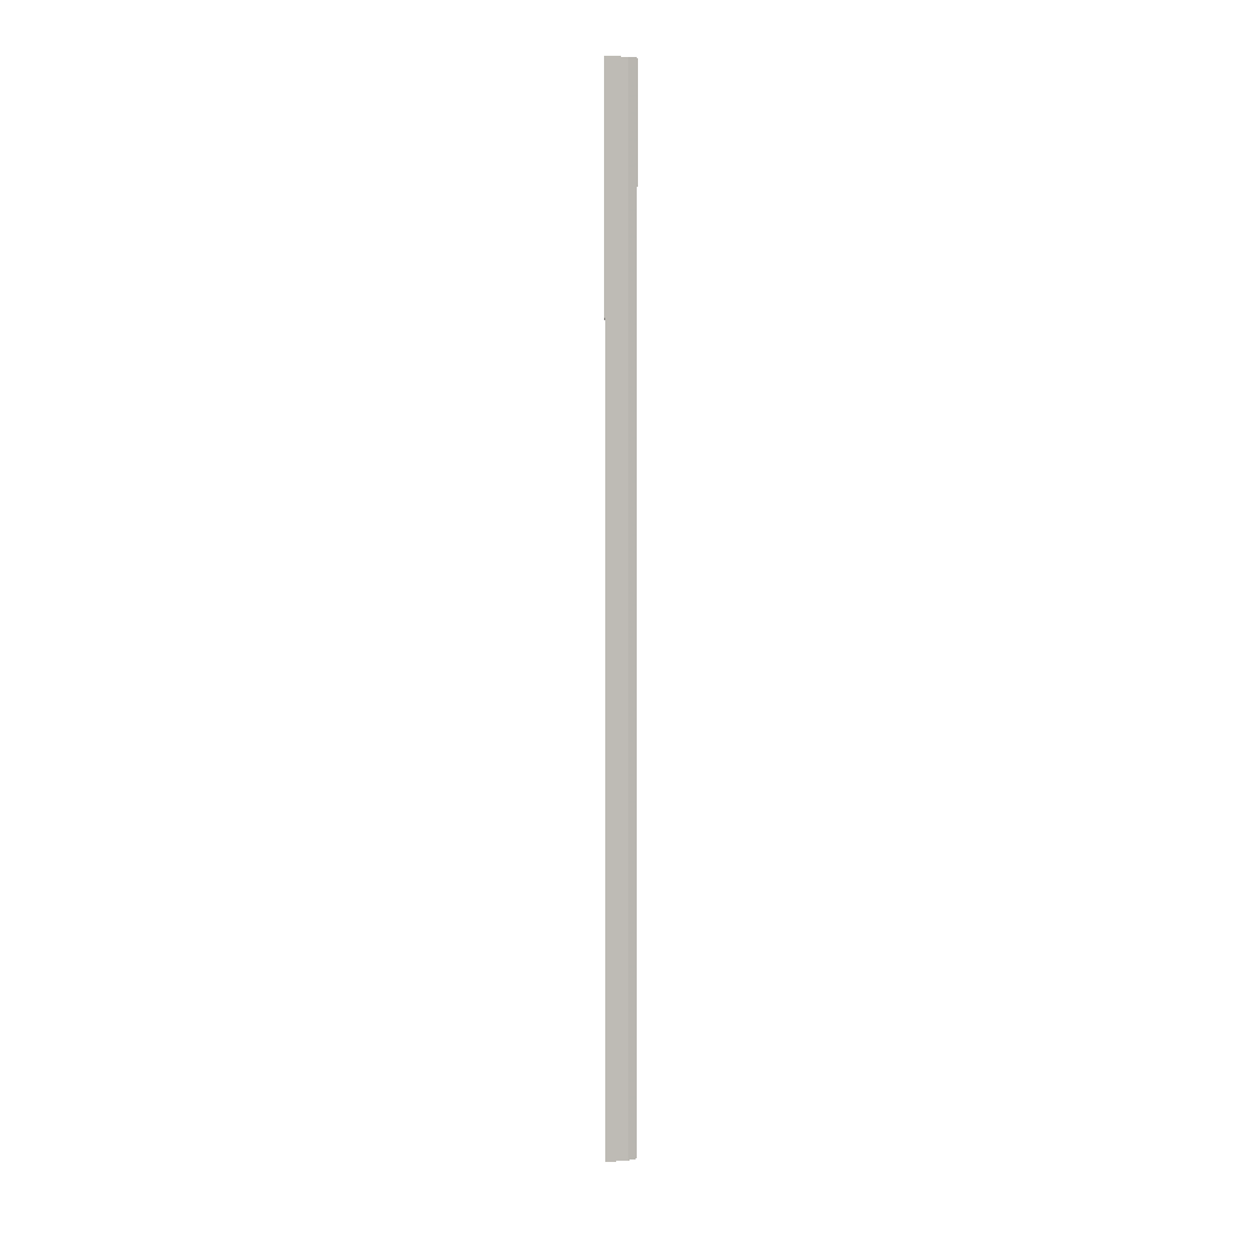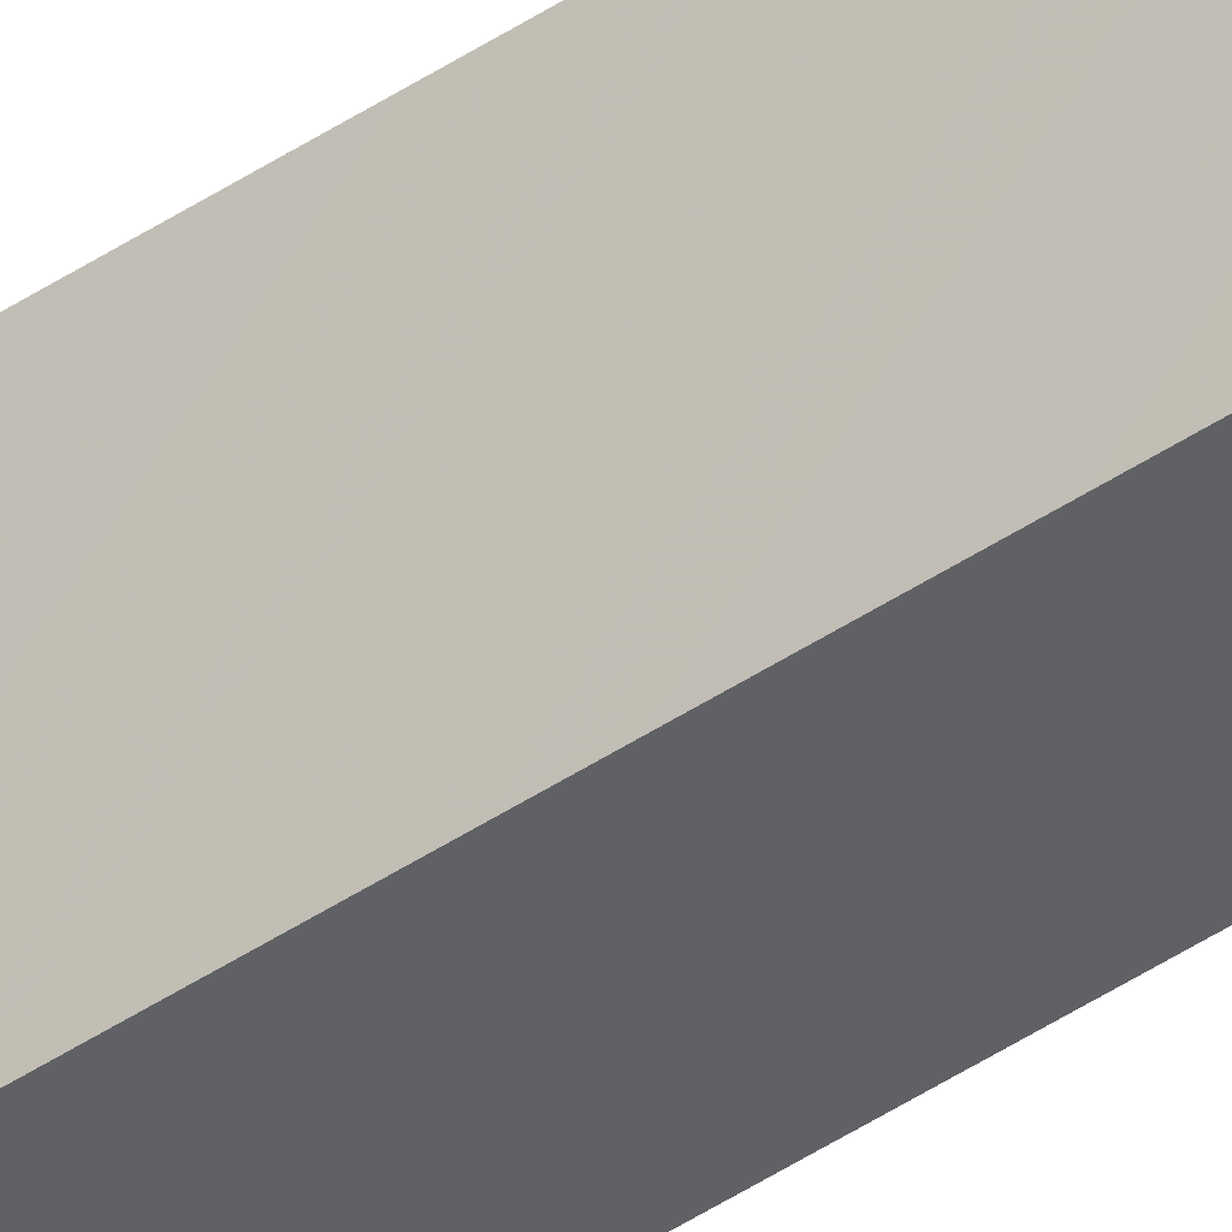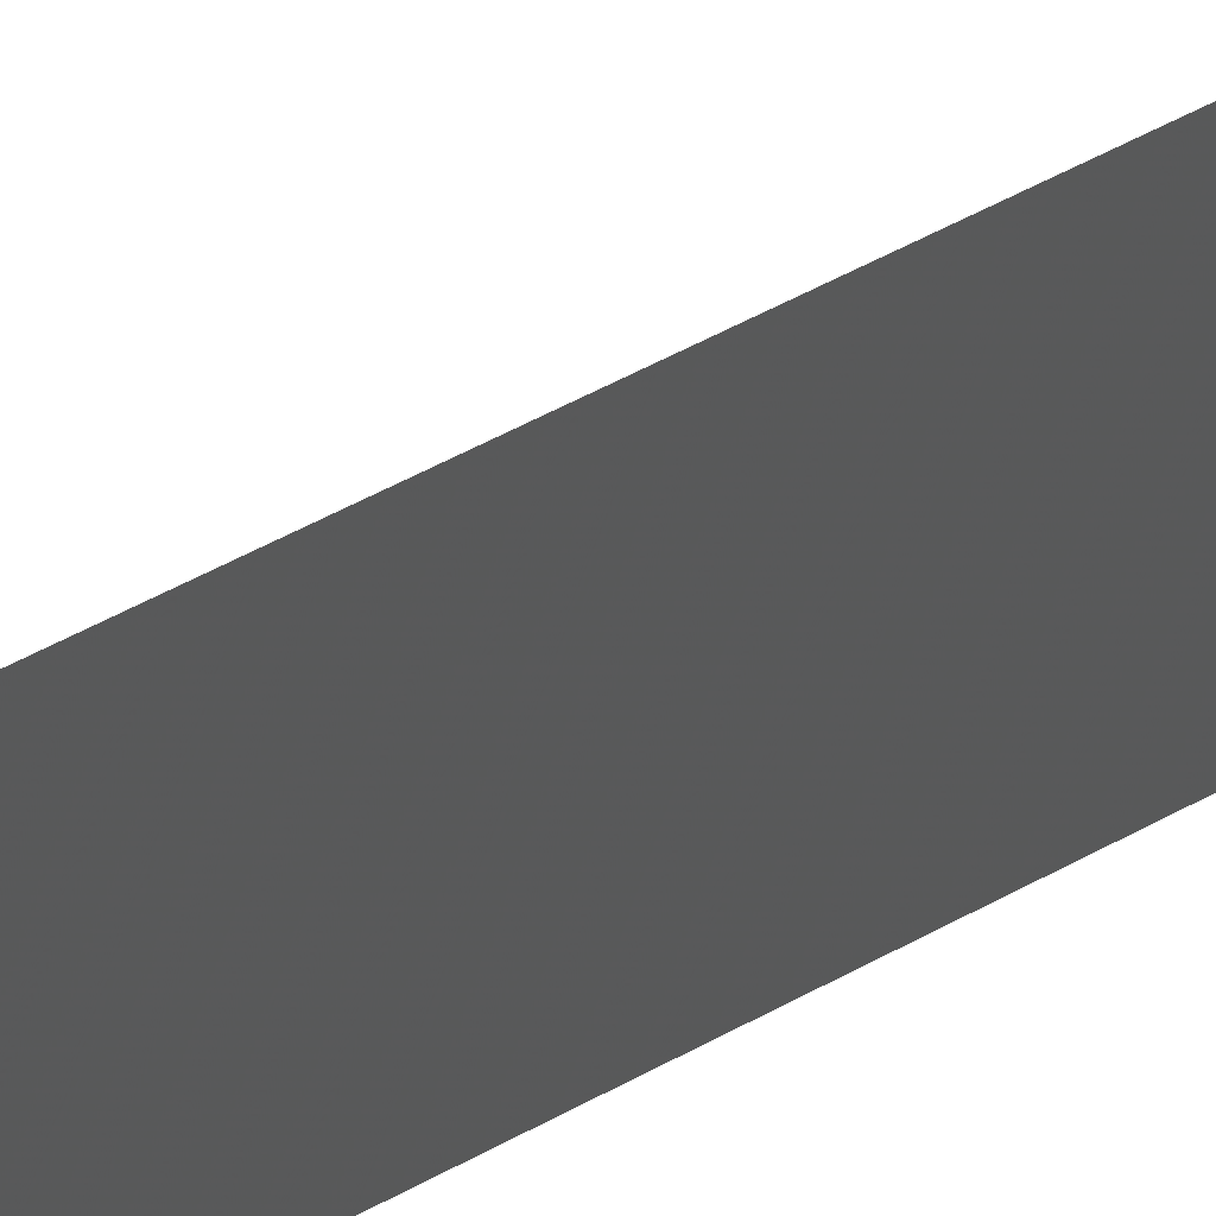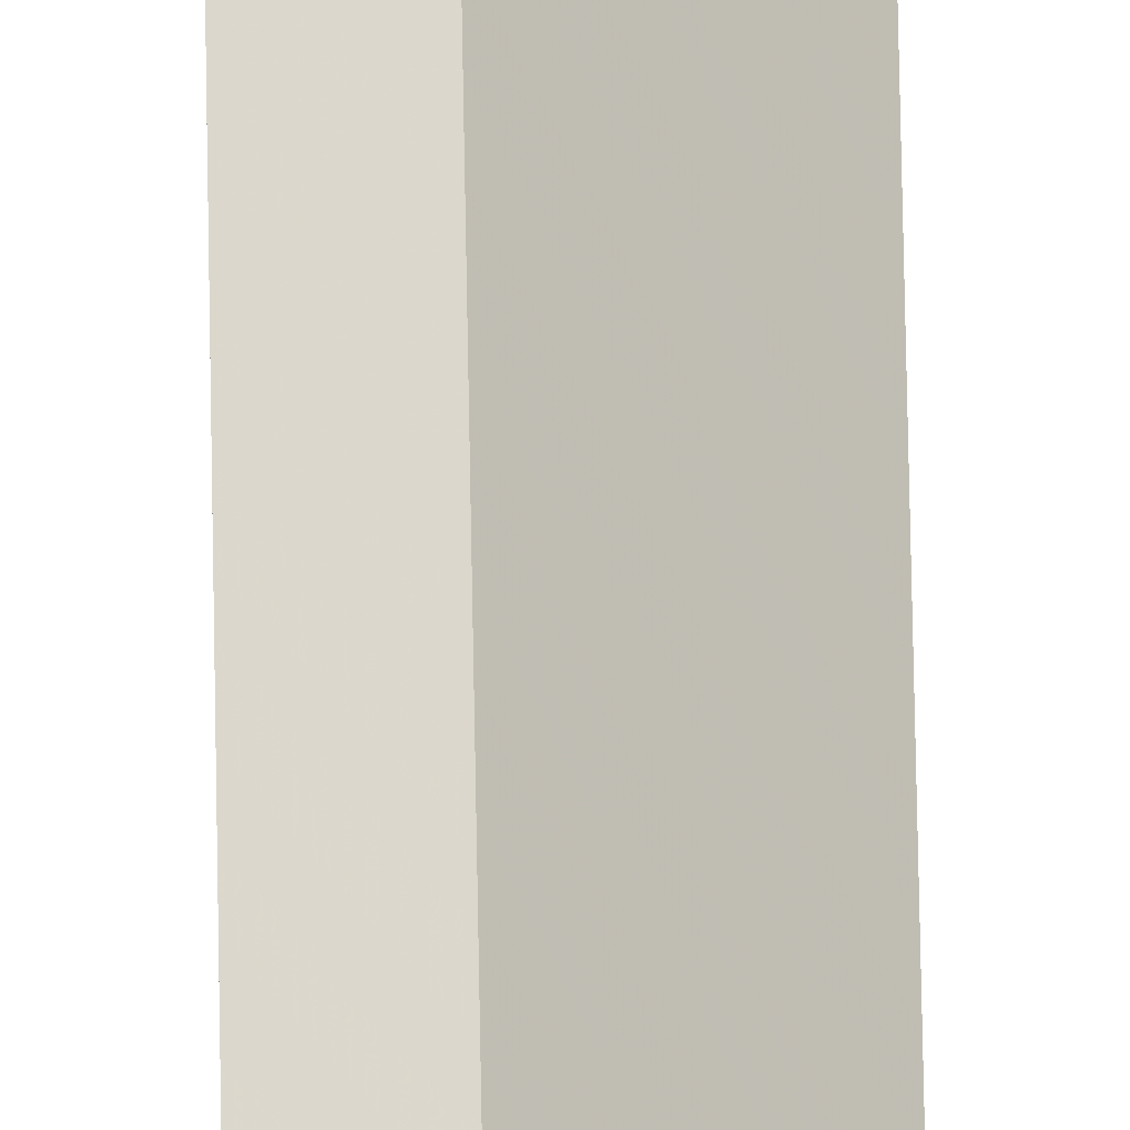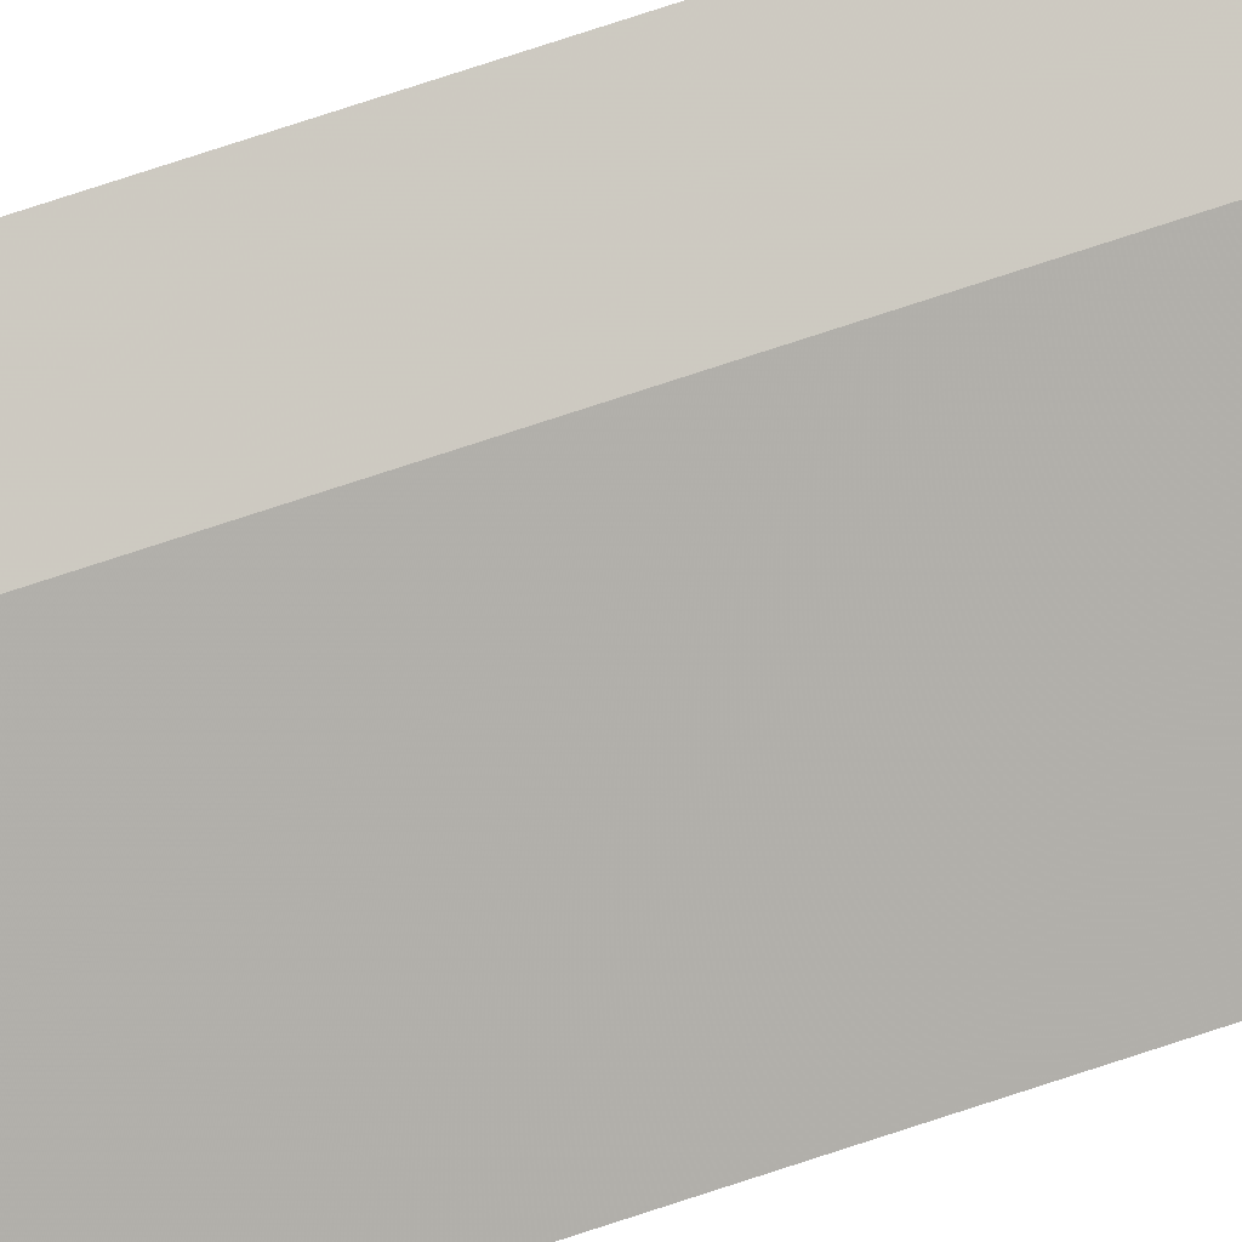
<metadata>
{"format":"obj","ext":"obj","renderer":"f3d","projection":"perspective","resolution":1024,"background":"white","views":[{"elev":5.0,"azim":113.1,"up":"+Z"},{"elev":-47.0,"azim":-53.1,"up":"+Y"},{"elev":10.9,"azim":-158.3,"up":"+Y"},{"elev":46.9,"azim":-0.8,"up":"+Y"},{"elev":50.0,"azim":67.4,"up":"+Y"}]}
</metadata>
<code>
v 0.02121 0.02121 0.075
v 0.02228 0.01983 0.075
v 0.02228 0.01983 -0.00625
v 0.0206 0.02168 -0.00625
v 0.02109 0.01986 0.075
v 0.02121 0.02121 -0.00625
v 0.0206 0.02168 0.075
v 0.02109 0.01986 -0.00625
f 1 2 3
f 5 2 1
f 5 3 2
f 6 1 3
f 6 3 4
f 6 4 1
f 7 5 1
f 7 1 4
f 7 4 5
f 8 5 4
f 8 4 3
f 8 3 5

</code>
